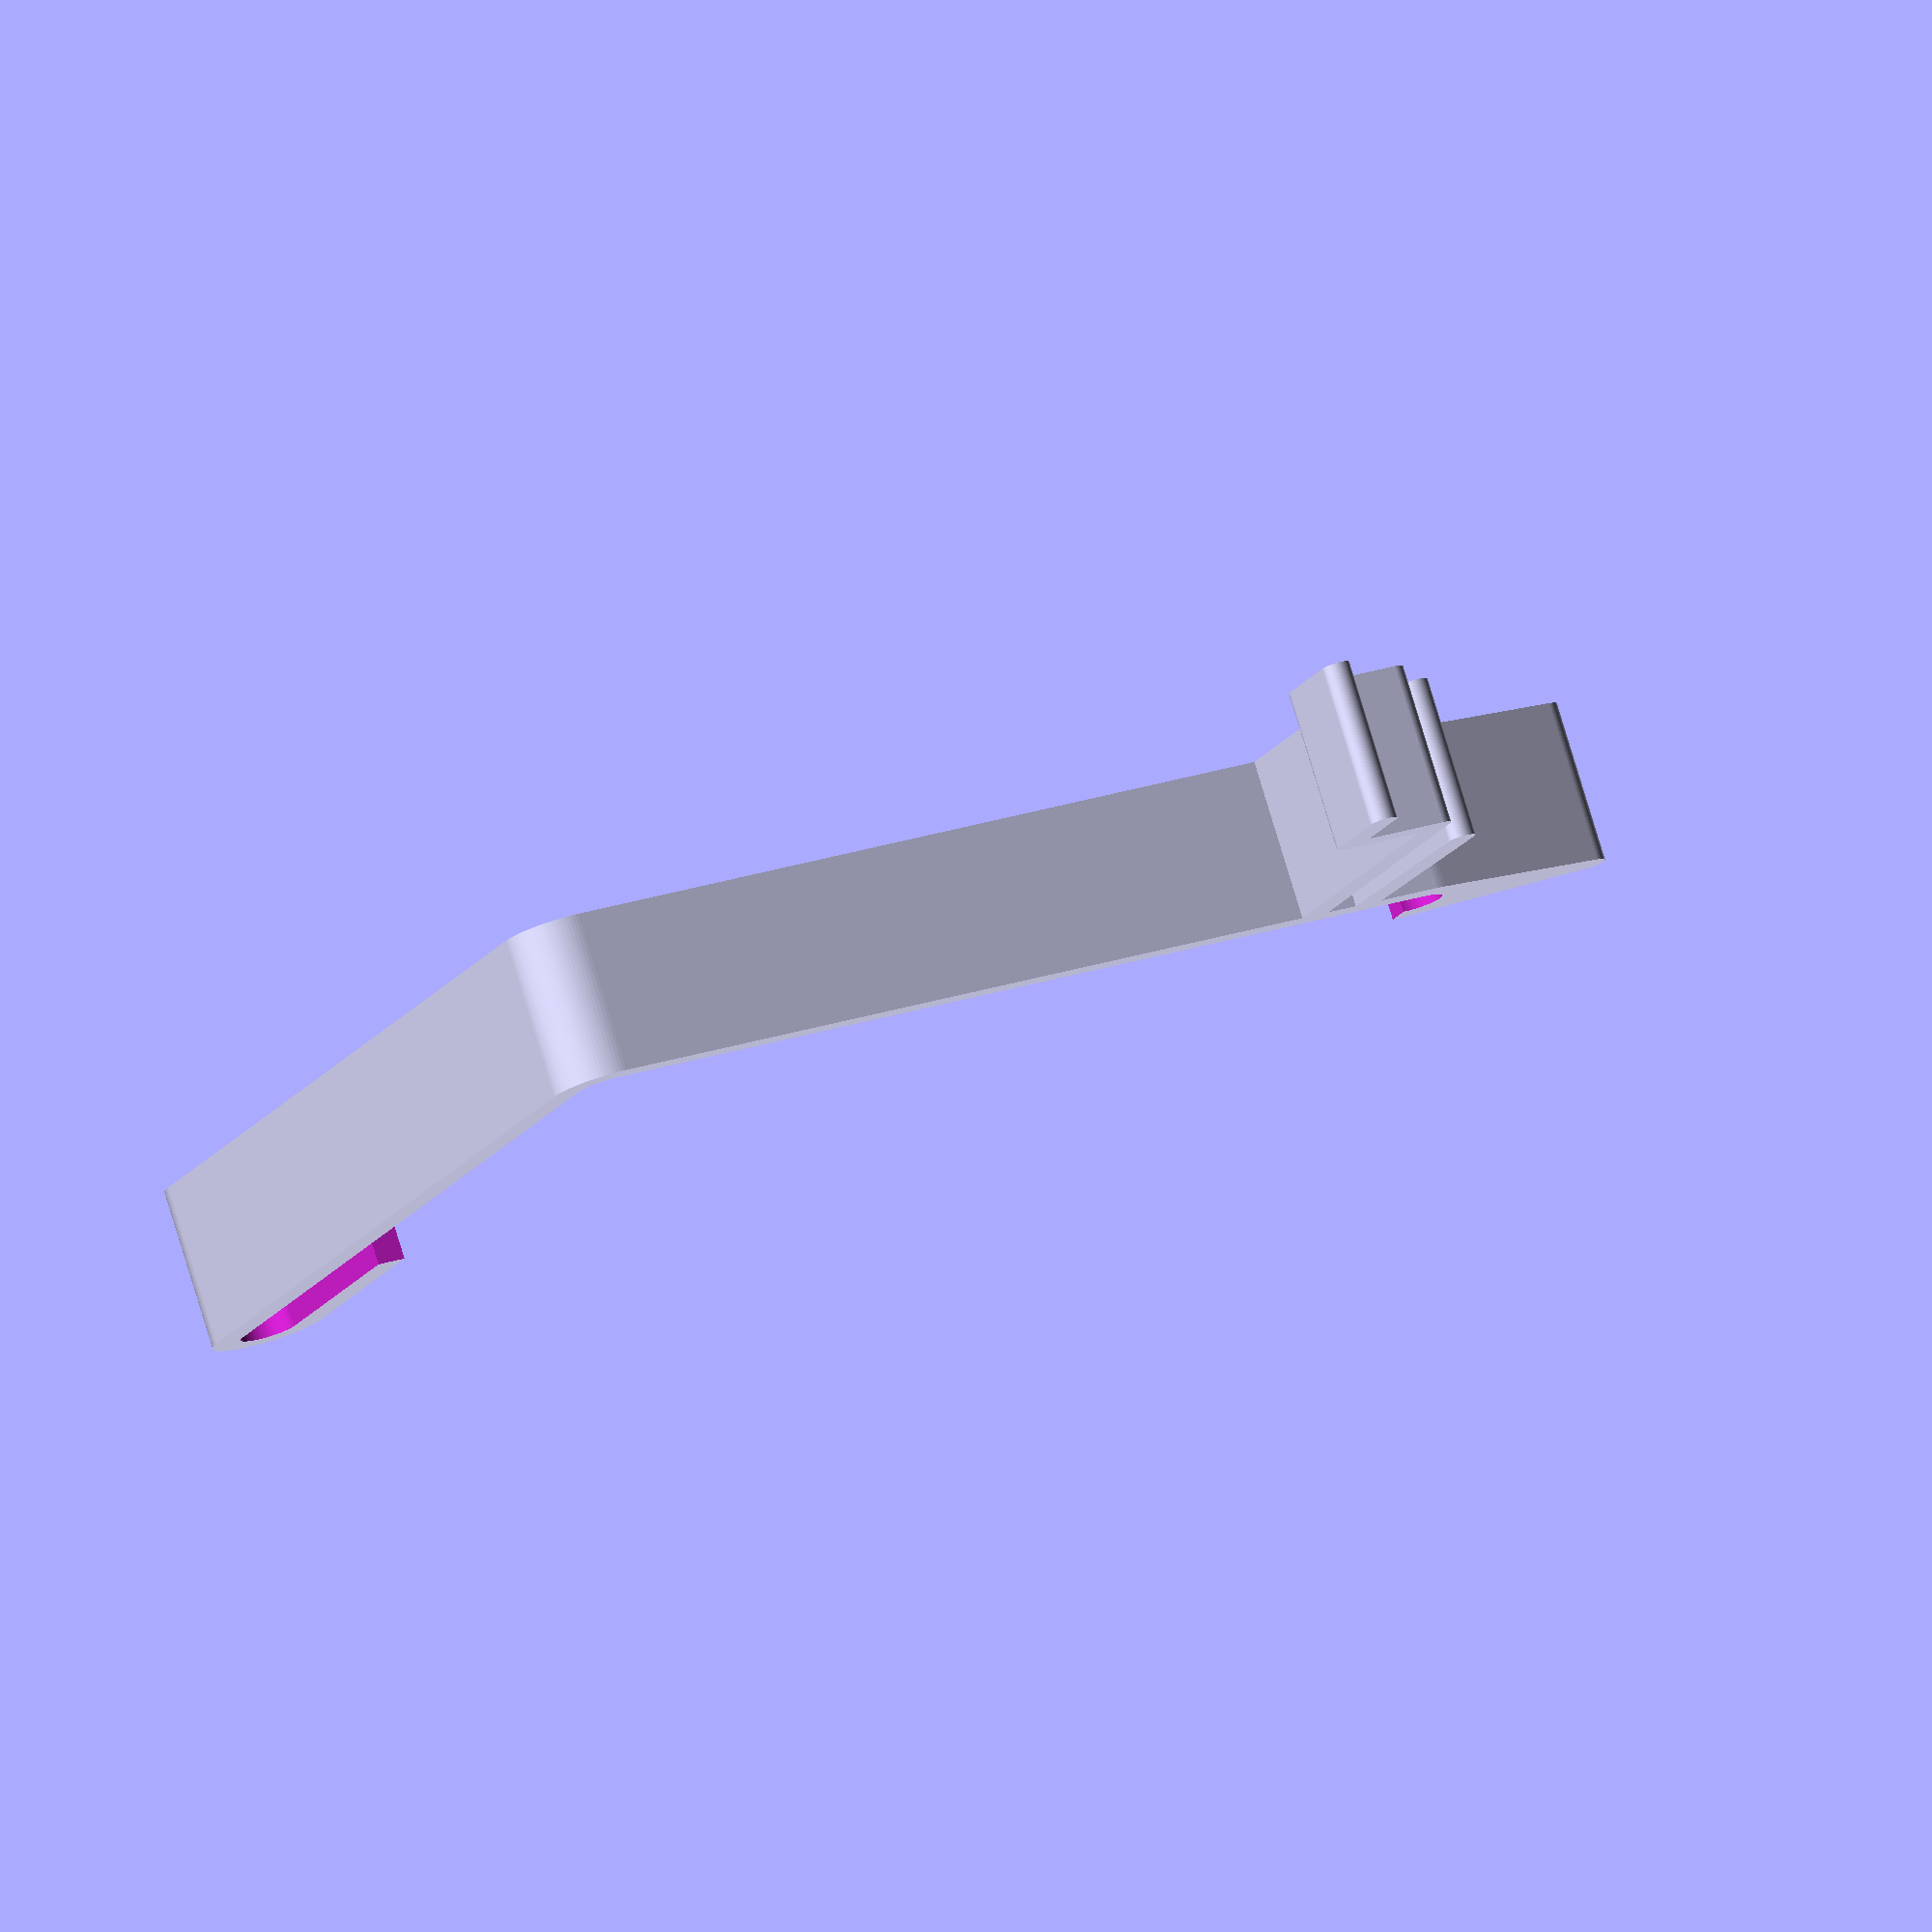
<openscad>
/*
    Filament Sensor Mounting Clip For Cocoon Create
    By Brian Khuu 2019
    
    This is for a cheap filament sensor, that you can usually find on ebay.
    
*/
$fn=100;

/*
# Filament Mount Z
[<====y====>]
        [ ^ ]
        [ | ]
        [ x ]
        [ | ]
        [ V ]
*/
filament_mount_y_length=6;
filament_mount_x_length=5;
filament_mount_y_offset=20;
filament_mount_x_offset=40;
filament_mount_width=8.5;
filament_mount_thickness=1.5;

/*
# Filament Mount Z
[<====y====>]
[ ^ ]
[ | ]
[ x ]
[ | ]
[ V ]
*/
printer_frame_tol=1;
printer_frame_clip_thickness=1.5;
printer_frame_y_lenght = 50;
printer_frame_x_lenght = 50;
metal_sheet_thickness=2+printer_frame_tol;

module sheet_metal(width)
{
    translate([0,0,-1])
    union()
    {
        hull()
        {
            translate([0,0,0])
                cylinder(r=metal_sheet_thickness/2, h=width+2);
            translate([0,printer_frame_y_lenght-metal_sheet_thickness,0])
                cylinder(r=metal_sheet_thickness/2, h=width+2);
        }
        hull()
        {
            translate([0,0,0])
                cylinder(r=metal_sheet_thickness/2, h=width+2);
            translate([printer_frame_x_lenght-metal_sheet_thickness,0,0])
                cylinder(r=metal_sheet_thickness/2, h=width+2);
        }
        cube([(printer_frame_x_lenght-metal_sheet_thickness),(printer_frame_y_lenght-metal_sheet_thickness)*3/4,width+2]);
    }
}

module sheet_metal_clip(width, thickness)
{
    diameter=metal_sheet_thickness+thickness*2;
    translate([thickness*2,thickness*2,0])
    difference()
    {
        union()
        {
            /* Clip */
            hull()
            {
                translate([0,0,0])
                    cylinder(r=diameter/2, h=width);
                translate([0,printer_frame_y_lenght-diameter/2,0])
                    cylinder(r=diameter/2, h=width);
            }
            hull()
            {
                translate([0,0,0])
                    cylinder(r=diameter/2, h=width);
                translate([printer_frame_x_lenght-diameter/2,0,0])
                    cylinder(r=diameter/2, h=width);
            }
            
            /* Tab */
            hull()
            {
                translate([printer_frame_x_lenght-diameter/2,0,0])
                    cylinder(r=diameter/2, h=width);
                translate([printer_frame_x_lenght-diameter/2+10,0,0])
                    cylinder(r=1, h=width);
            }
            
            /* Cable Clip*/
            hull()
            {
                translate([filament_mount_x_offset+filament_mount_thickness+2,-filament_mount_y_offset*3/4,0])
                    cylinder(r=filament_mount_thickness/2, h=width);
                translate([filament_mount_x_offset+filament_mount_thickness+1.5,0,0])
                    cylinder(r=filament_mount_thickness/2, h=width);
            }
            
            /* Mount Offset*/
            hull()
            {
                translate([filament_mount_x_offset,-filament_mount_y_offset,0])
                    cylinder(r=filament_mount_thickness/2, h=width);
                translate([filament_mount_x_offset,0,0])
                    cylinder(r=filament_mount_thickness/2, h=width);
            }
            
            /* Mount */
            translate([filament_mount_x_offset-filament_mount_x_length,-filament_mount_y_offset,0])
            union()
            {
                hull()
                {
                    translate([0,0,0])
                        cylinder(r=filament_mount_thickness/2, h=width);
                    translate([0,-filament_mount_y_length+filament_mount_thickness,0])
                        cylinder(r=filament_mount_thickness/2, h=width);
                }
                hull()
                {
                    translate([0,0,0])
                        cylinder(r=filament_mount_thickness/2, h=width);
                    translate([filament_mount_x_length,0,0])
                        cylinder(r=filament_mount_thickness/2, h=width);
                }
            }
            
            
        }
        sheet_metal(width);
    }
}

sheet_metal_clip(filament_mount_width,printer_frame_clip_thickness);
</openscad>
<views>
elev=99.9 azim=337.4 roll=16.9 proj=o view=wireframe
</views>
